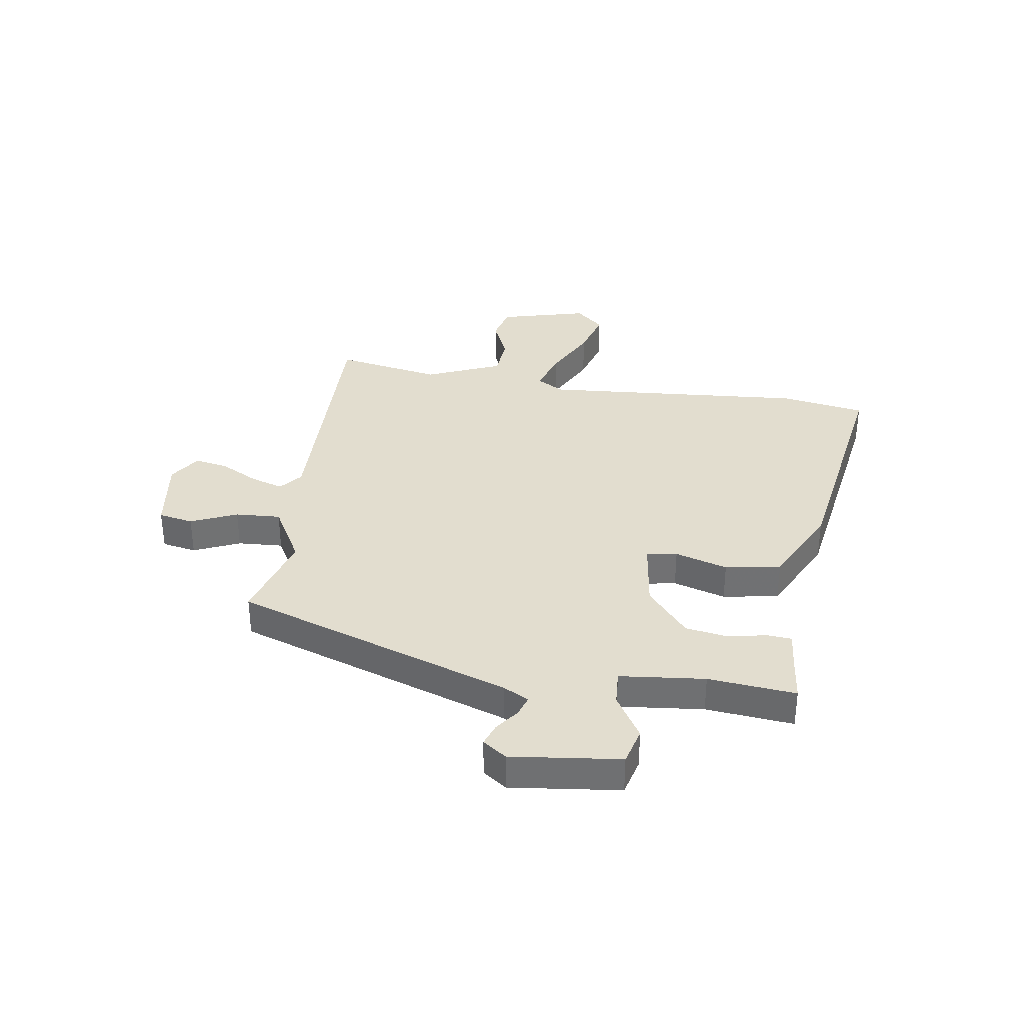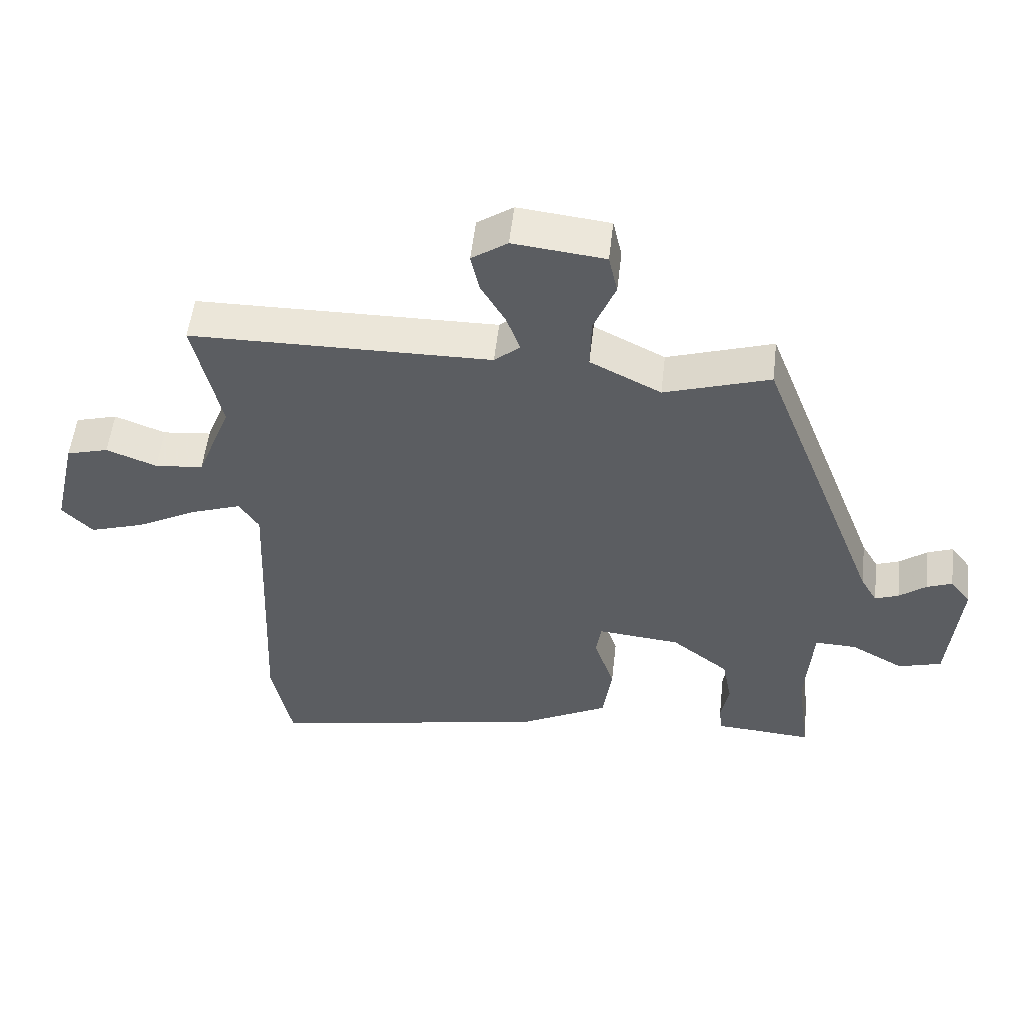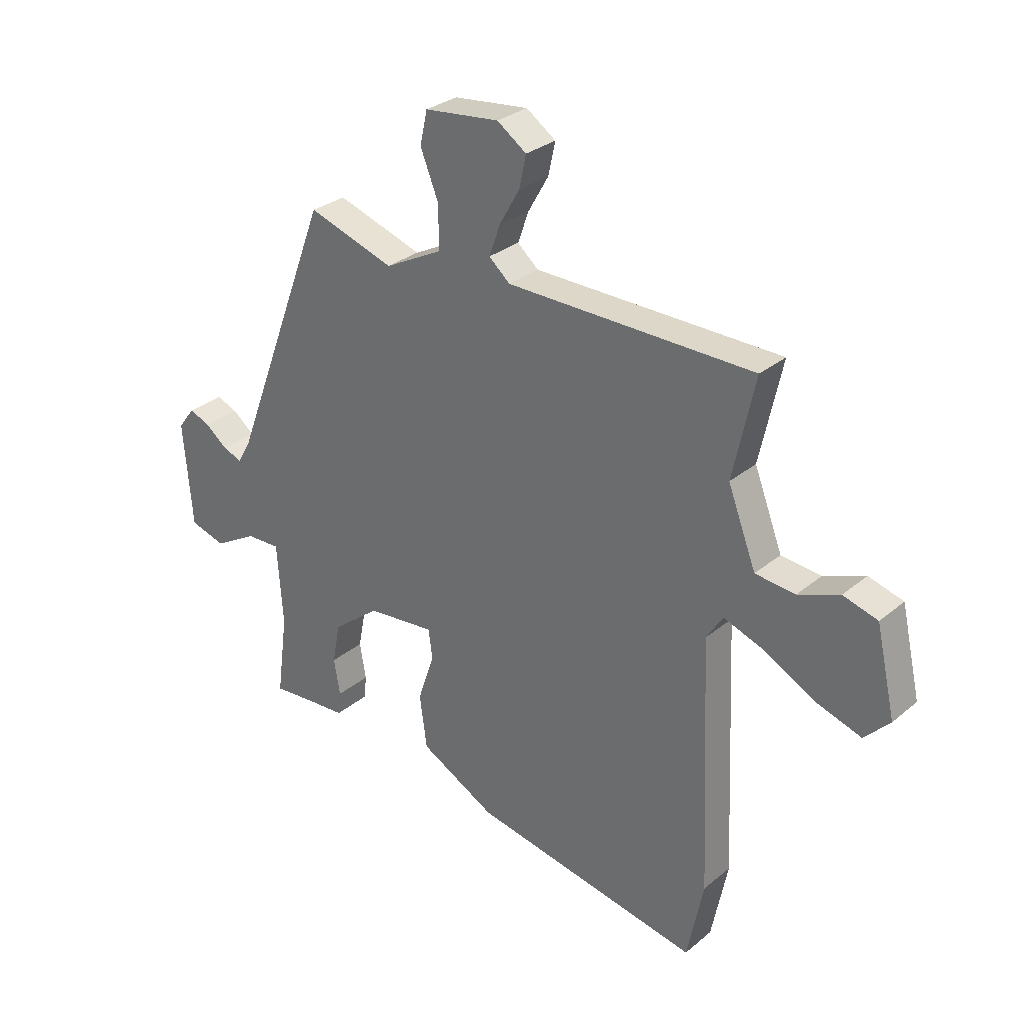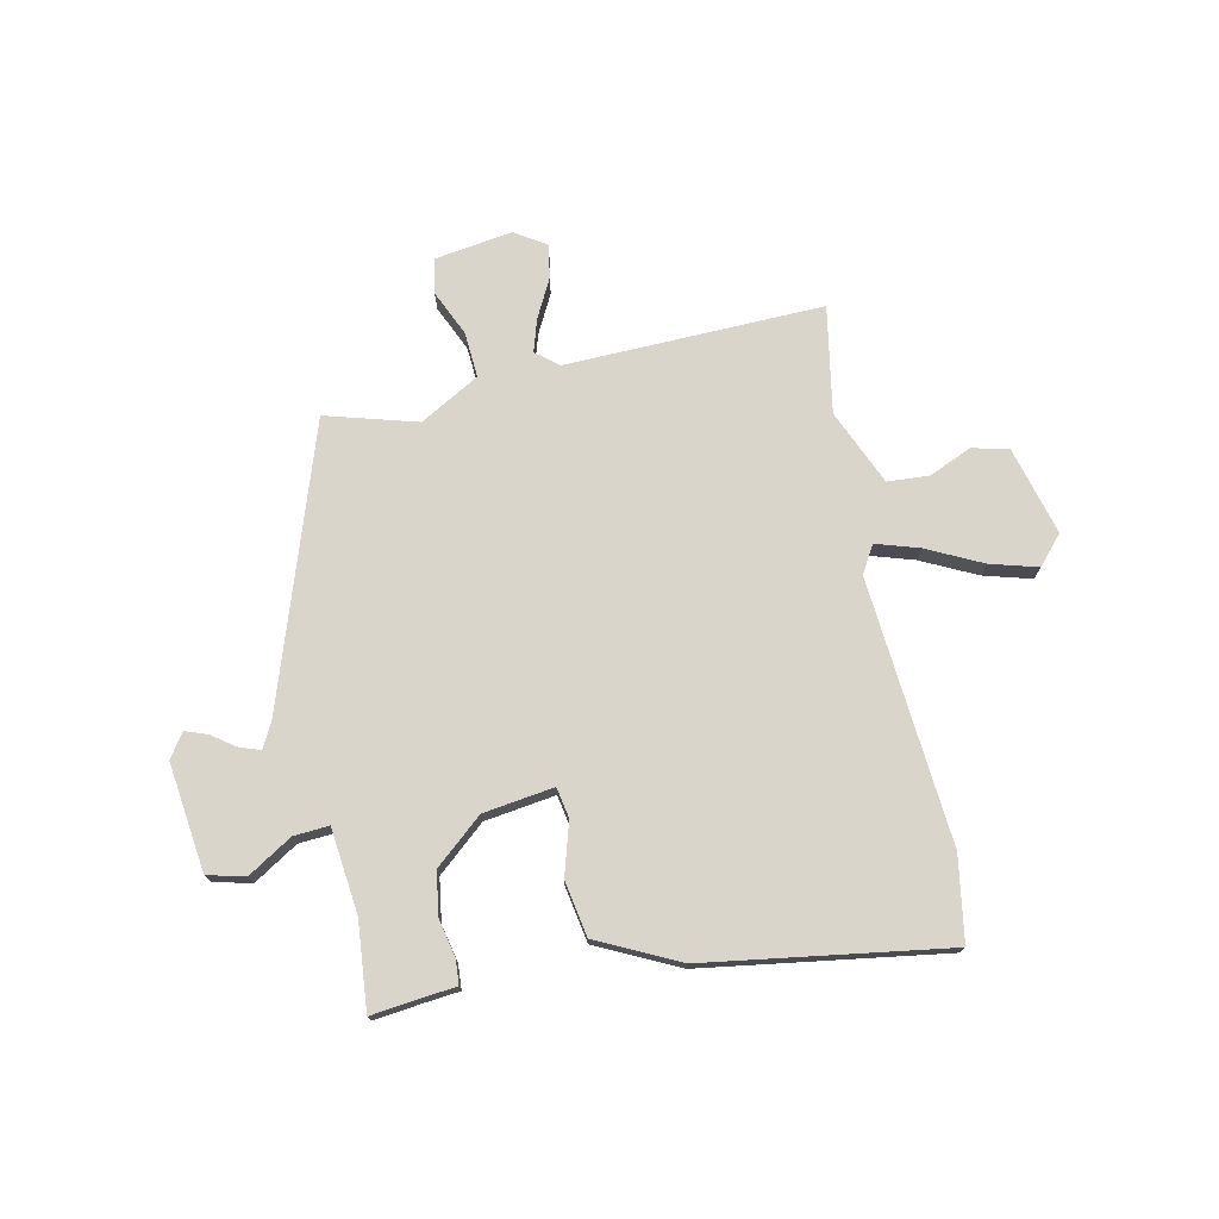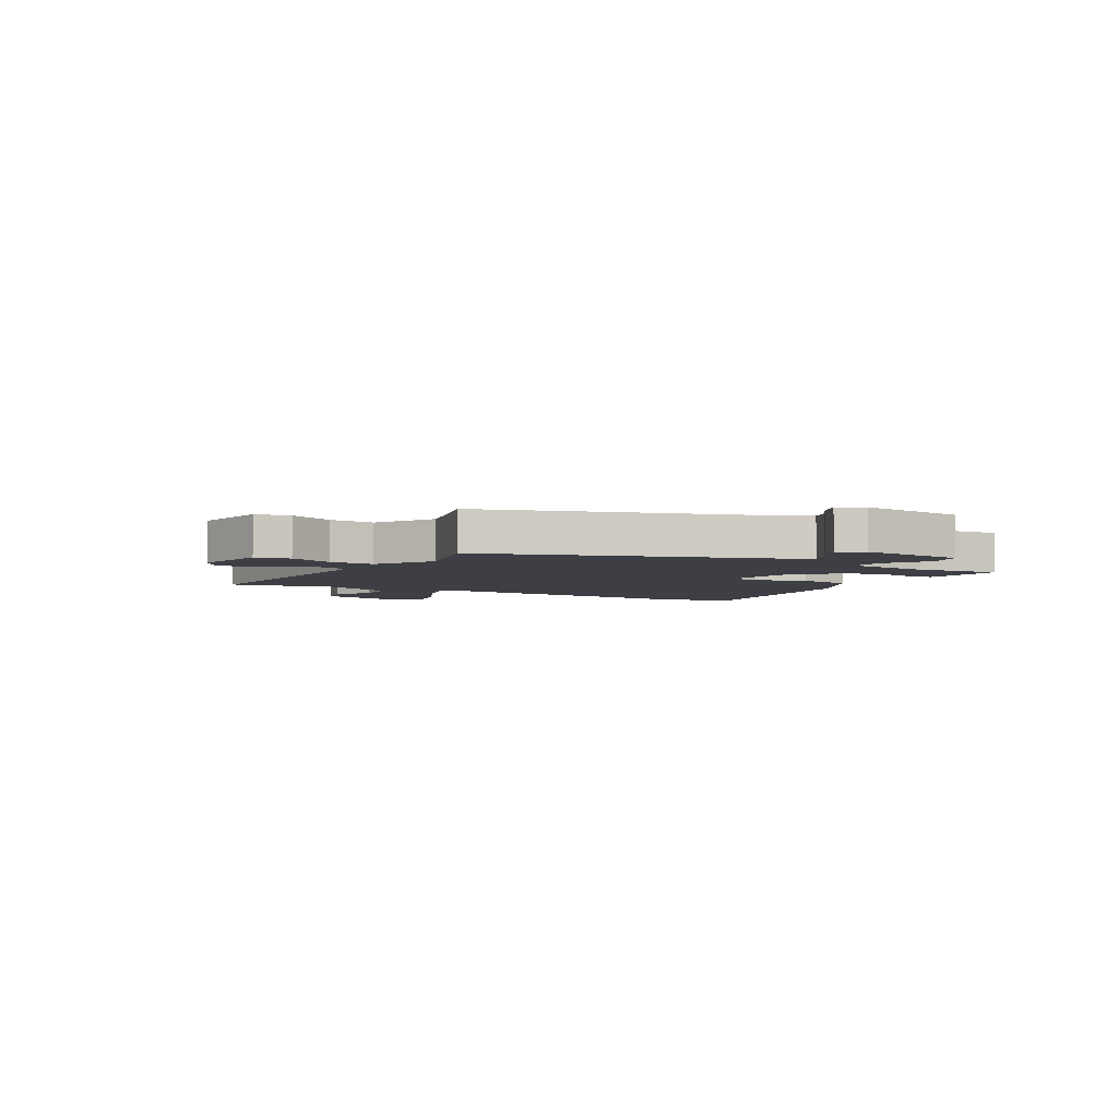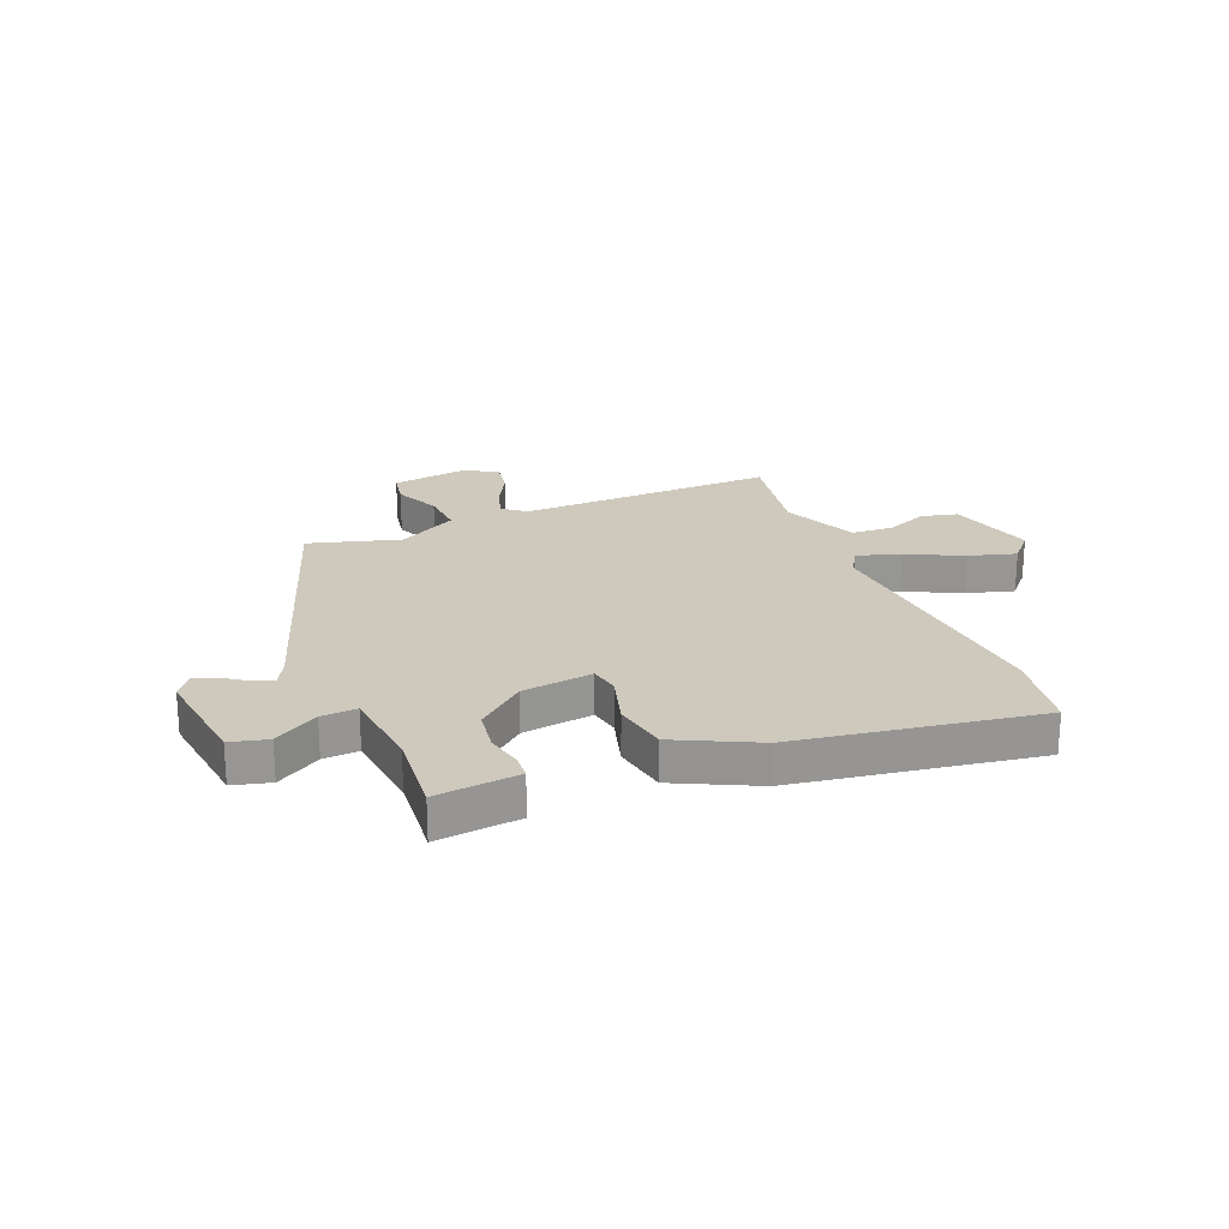
<metadata>
{"format":"obj","ext":"obj","renderer":"f3d","projection":"perspective","resolution":1024,"background":"white","views":[{"elev":34.8,"azim":96.8,"up":"+Y"},{"elev":53.9,"azim":6.5,"up":"+Z"},{"elev":29.7,"azim":-140.2,"up":"+Z"},{"elev":74.5,"azim":165.8,"up":"+Y"},{"elev":-4.4,"azim":57.2,"up":"+Y"},{"elev":22.6,"azim":155.6,"up":"+Y"}]}
</metadata>
<code>
v 0.482 0.07 -0.505
v 0.395 0.07 -0.498
v 0.329 0.07 -0.494
v 0.324 0.07 -0.449
v 0.336 0.07 -0.38
v 0.321 0.07 -0.302
v 0.231 0.07 -0.231
v 0.101 0.07 -0.218
v 0.093 0.07 -0.274
v 0.125 0.07 -0.369
v 0.111 0.07 -0.471
v -0.034 0.07 -0.549
v -0.473 0.07 -0.633
v -0.504 0.07 -0.48
v -0.483 0.07 0.006
v -0.514 0.07 0.055
v -0.592 0.07 0.027
v -0.69 0.07 -0.026
v -0.776 0.07 -0.054
v -0.824 0.07 -0.004
v -0.787 0.07 0.159
v -0.721 0.07 0.178
v -0.642 0.07 0.147
v -0.566 0.07 0.155
v -0.512 0.07 0.295
v -0.554 0.07 0.488
v -0.083 0.07 0.494
v -0.043 0.07 0.529
v -0.064 0.07 0.588
v -0.103 0.07 0.656
v -0.116 0.07 0.717
v -0.06 0.07 0.756
v 0.083 0.07 0.74
v 0.097 0.07 0.677
v 0.063 0.07 0.592
v 0.061 0.07 0.509
v 0.172 0.07 0.452
v 0.337 0.07 0.506
v 0.528 0.07 0.005
v 0.554 0.07 -0.04
v 0.591 0.07 -0.026
v 0.633 0.07 0.007
v 0.673 0.07 0.023
v 0.705 0.07 -0.019
v 0.688 0.07 -0.219
v 0.62 0.07 -0.239
v 0.537 0.07 -0.192
v 0.472 0.07 -0.19
v 0.461 0.07 -0.346
v 0.482 0 -0.505
v 0.395 0 -0.498
v 0.329 0 -0.494
v 0.324 0 -0.449
v 0.336 0 -0.38
v 0.321 0 -0.302
v 0.231 0 -0.231
v 0.101 0 -0.218
v 0.093 0 -0.274
v 0.125 0 -0.369
v 0.111 0 -0.471
v -0.034 0 -0.549
v -0.473 0 -0.633
v -0.504 0 -0.48
v -0.483 0 0.006
v -0.514 0 0.055
v -0.592 0 0.027
v -0.69 0 -0.026
v -0.776 0 -0.054
v -0.824 0 -0.004
v -0.787 0 0.159
v -0.721 0 0.178
v -0.642 0 0.147
v -0.566 0 0.155
v -0.512 0 0.295
v -0.554 0 0.488
v -0.083 0 0.494
v -0.043 0 0.529
v -0.064 0 0.588
v -0.103 0 0.656
v -0.116 0 0.717
v -0.06 0 0.756
v 0.083 0 0.74
v 0.097 0 0.677
v 0.063 0 0.592
v 0.061 0 0.509
v 0.172 0 0.452
v 0.337 0 0.506
v 0.528 0 0.005
v 0.554 0 -0.04
v 0.591 0 -0.026
v 0.633 0 0.007
v 0.673 0 0.023
v 0.705 0 -0.019
v 0.688 0 -0.219
v 0.62 0 -0.239
v 0.537 0 -0.192
v 0.472 0 -0.19
v 0.461 0 -0.346
f 44 45 46 47
f 44 47 48
f 41 42 43 44
f 40 41 44 48
f 39 40 48
f 37 38 39 48
f 36 37 48 49
f 32 33 34 35
f 32 35 36
f 29 30 31 32
f 28 29 32 36
f 27 28 36 49
f 25 26 27 49
f 20 21 22 23
f 20 23 24
f 17 18 19 20
f 16 17 20 24
f 15 16 24 25
f 13 14 15
f 12 13 15
f 9 10 11 12
f 8 9 12 15
f 7 8 15 25
f 2 3 4 5
f 2 5 6
f 1 2 6
f 49 1 6
f 7 25 49
f 6 7 49
f 96 95 94 93
f 97 96 93
f 93 92 91 90
f 97 93 90 89
f 97 89 88
f 97 88 87 86
f 98 97 86 85
f 84 83 82 81
f 85 84 81
f 81 80 79 78
f 85 81 78 77
f 98 85 77 76
f 98 76 75 74
f 72 71 70 69
f 73 72 69
f 69 68 67 66
f 73 69 66 65
f 74 73 65 64
f 64 63 62
f 64 62 61
f 61 60 59 58
f 64 61 58 57
f 74 64 57 56
f 54 53 52 51
f 55 54 51
f 55 51 50
f 55 50 98
f 98 74 56
f 98 56 55
f 1 50 51 2
f 2 51 52 3
f 3 52 53 4
f 4 53 54 5
f 5 54 55 6
f 6 55 56 7
f 7 56 57 8
f 8 57 58 9
f 9 58 59 10
f 10 59 60 11
f 11 60 61 12
f 12 61 62 13
f 13 62 63 14
f 14 63 64 15
f 15 64 65 16
f 16 65 66 17
f 17 66 67 18
f 18 67 68 19
f 19 68 69 20
f 20 69 70 21
f 21 70 71 22
f 22 71 72 23
f 23 72 73 24
f 24 73 74 25
f 25 74 75 26
f 26 75 76 27
f 27 76 77 28
f 28 77 78 29
f 29 78 79 30
f 30 79 80 31
f 31 80 81 32
f 32 81 82 33
f 33 82 83 34
f 34 83 84 35
f 35 84 85 36
f 36 85 86 37
f 37 86 87 38
f 38 87 88 39
f 39 88 89 40
f 40 89 90 41
f 41 90 91 42
f 42 91 92 43
f 43 92 93 44
f 44 93 94 45
f 45 94 95 46
f 46 95 96 47
f 47 96 97 48
f 48 97 98 49
f 49 98 50 1

</code>
